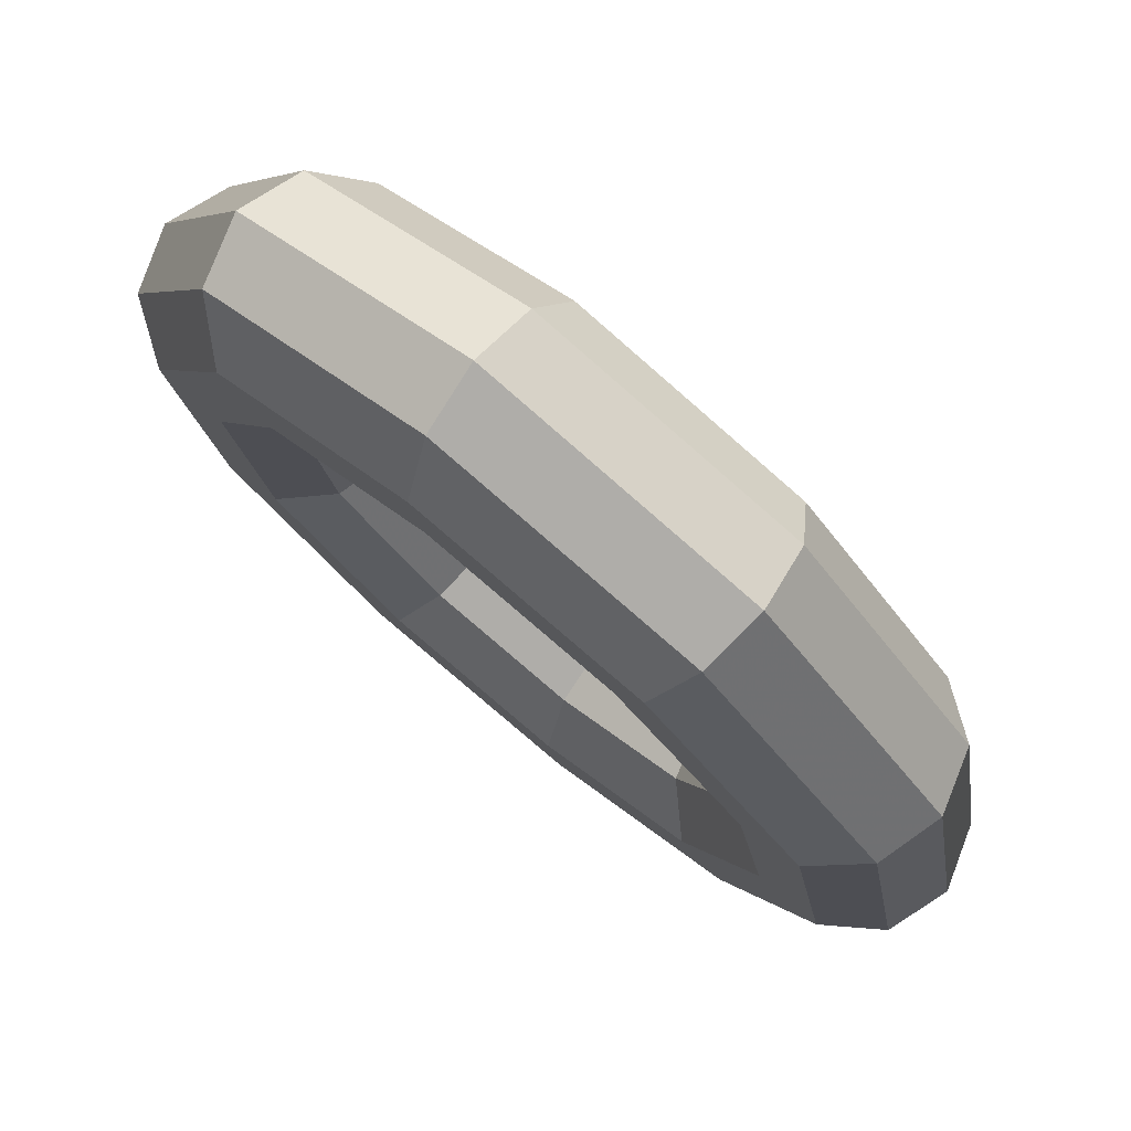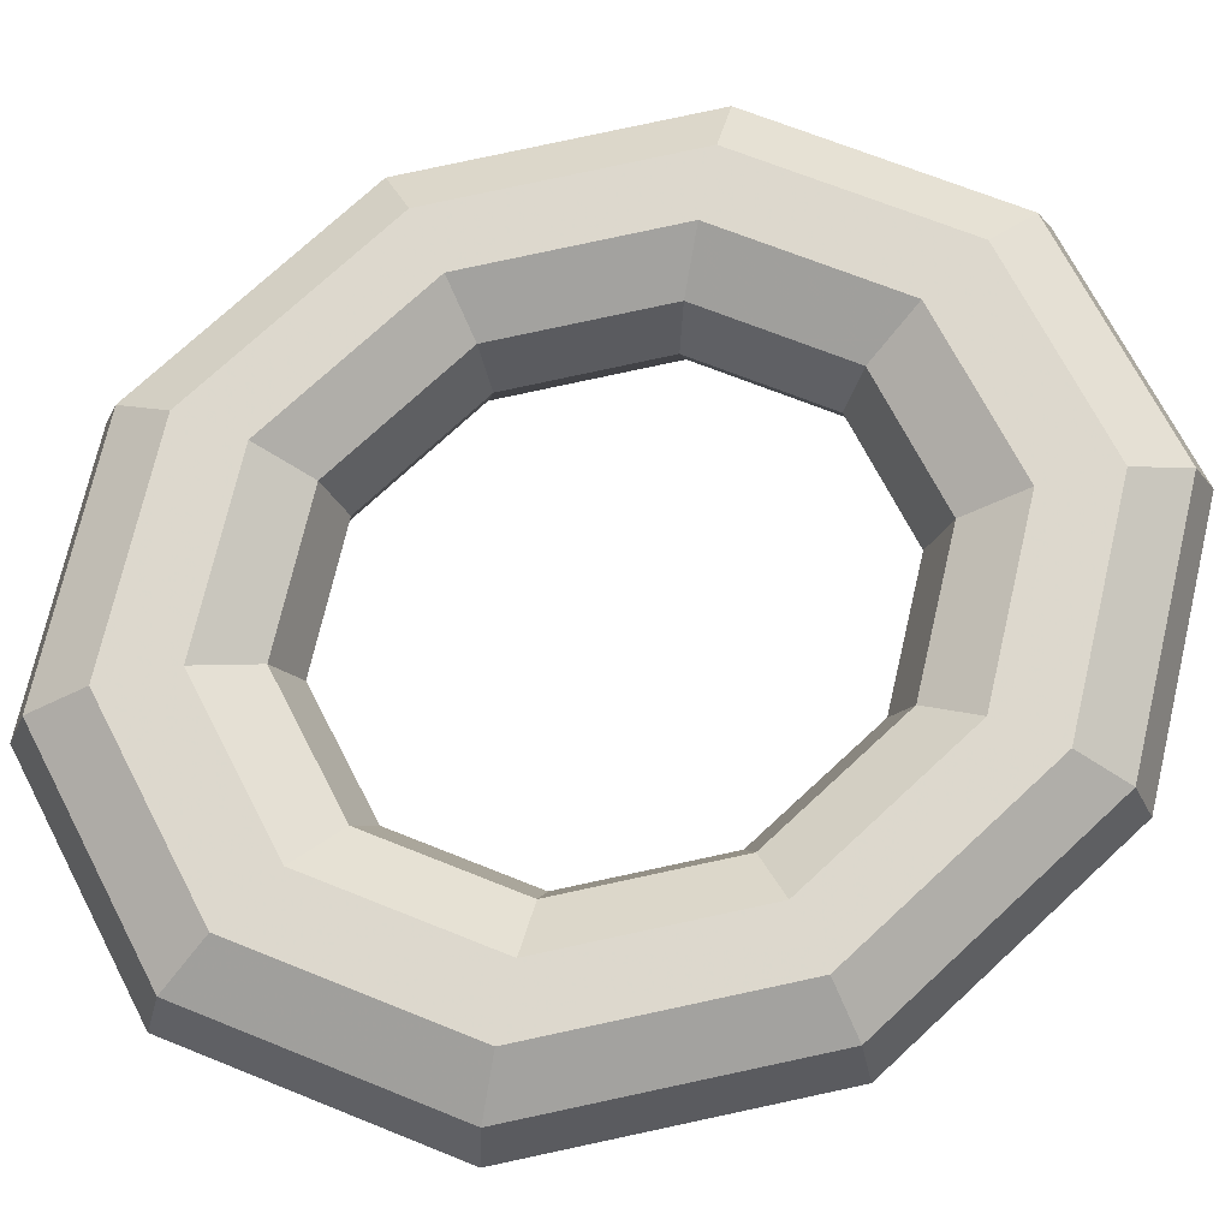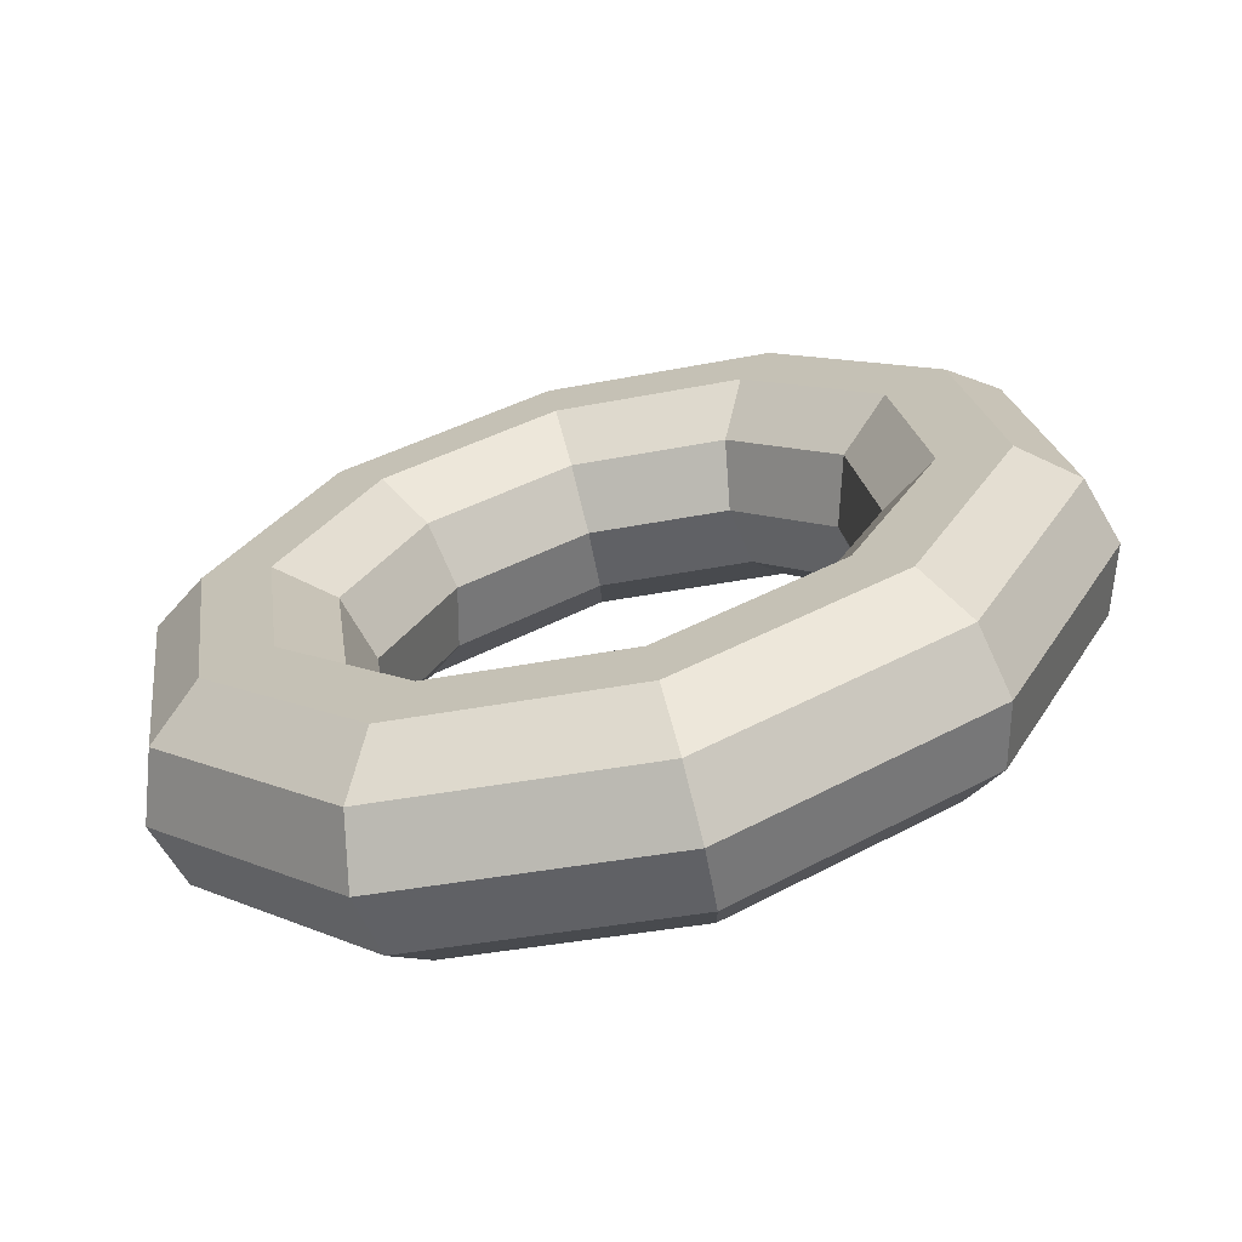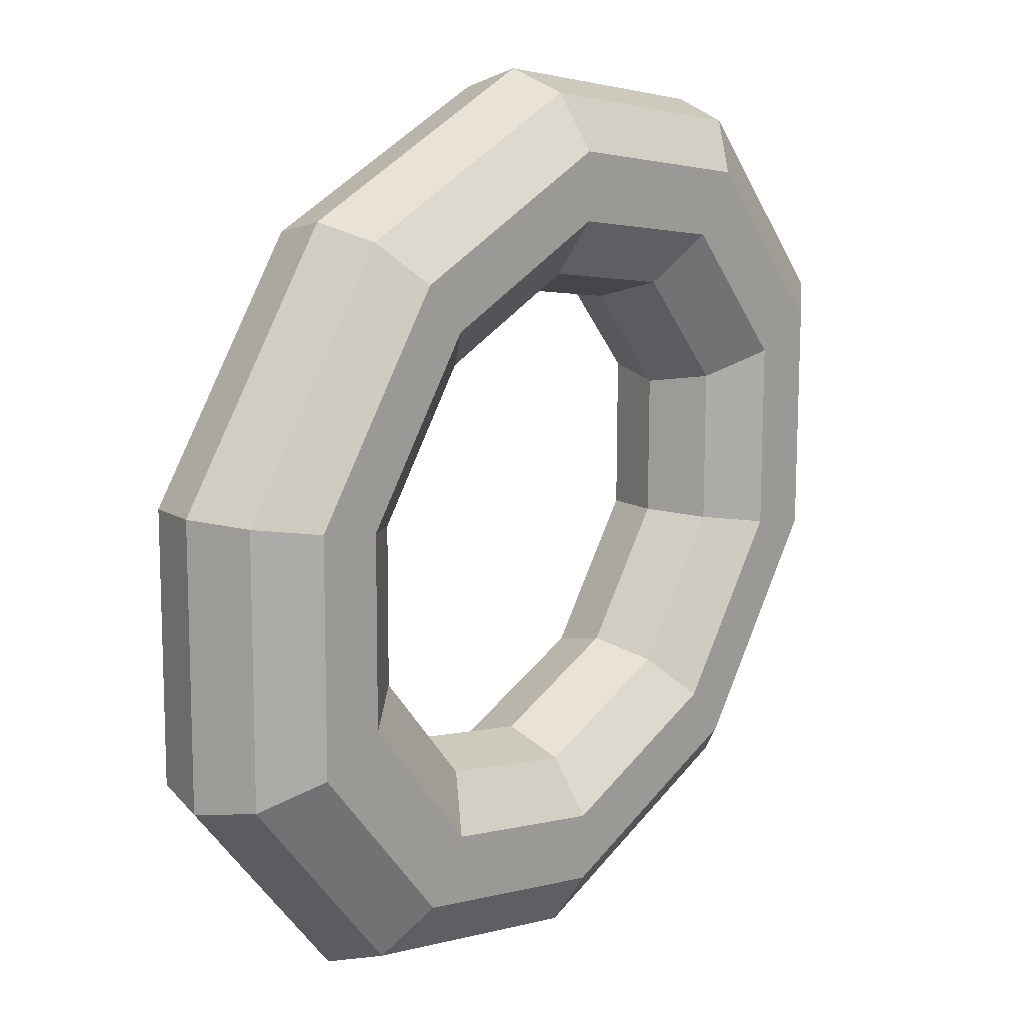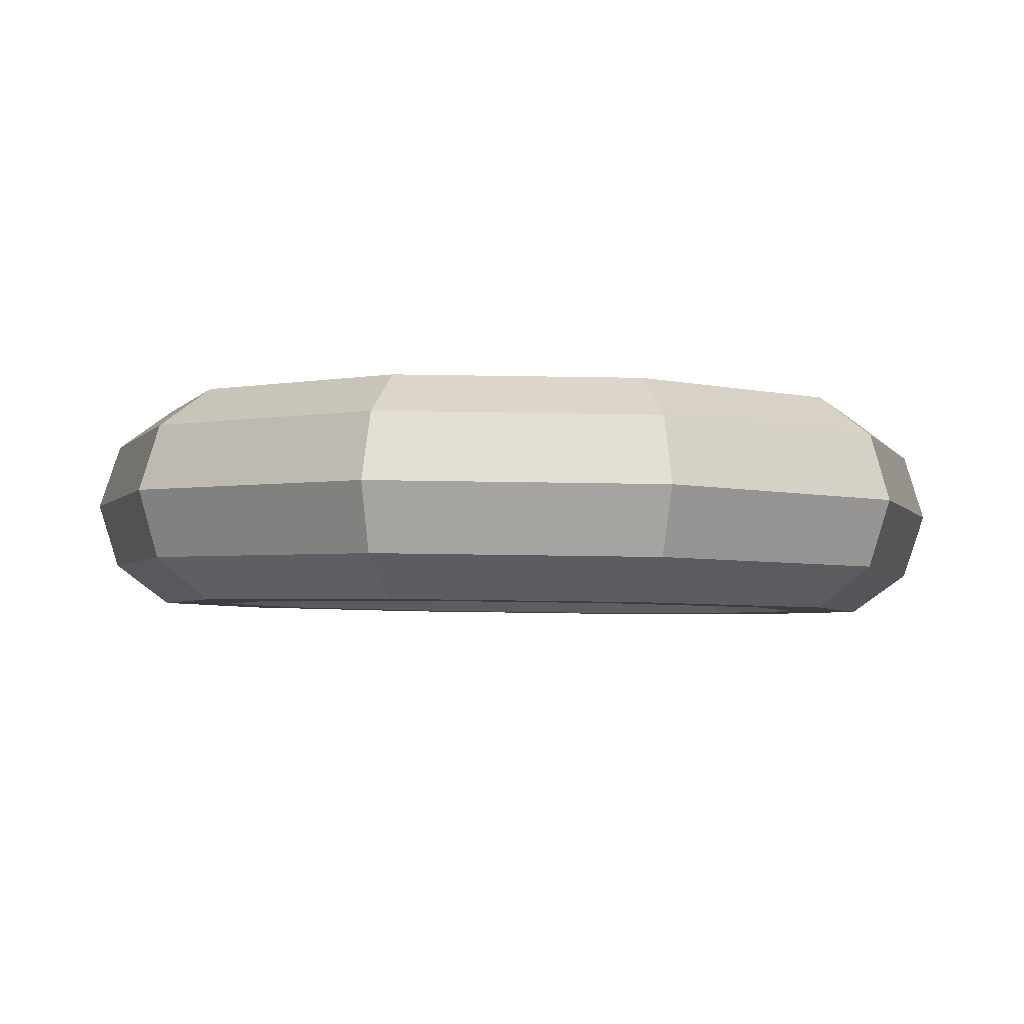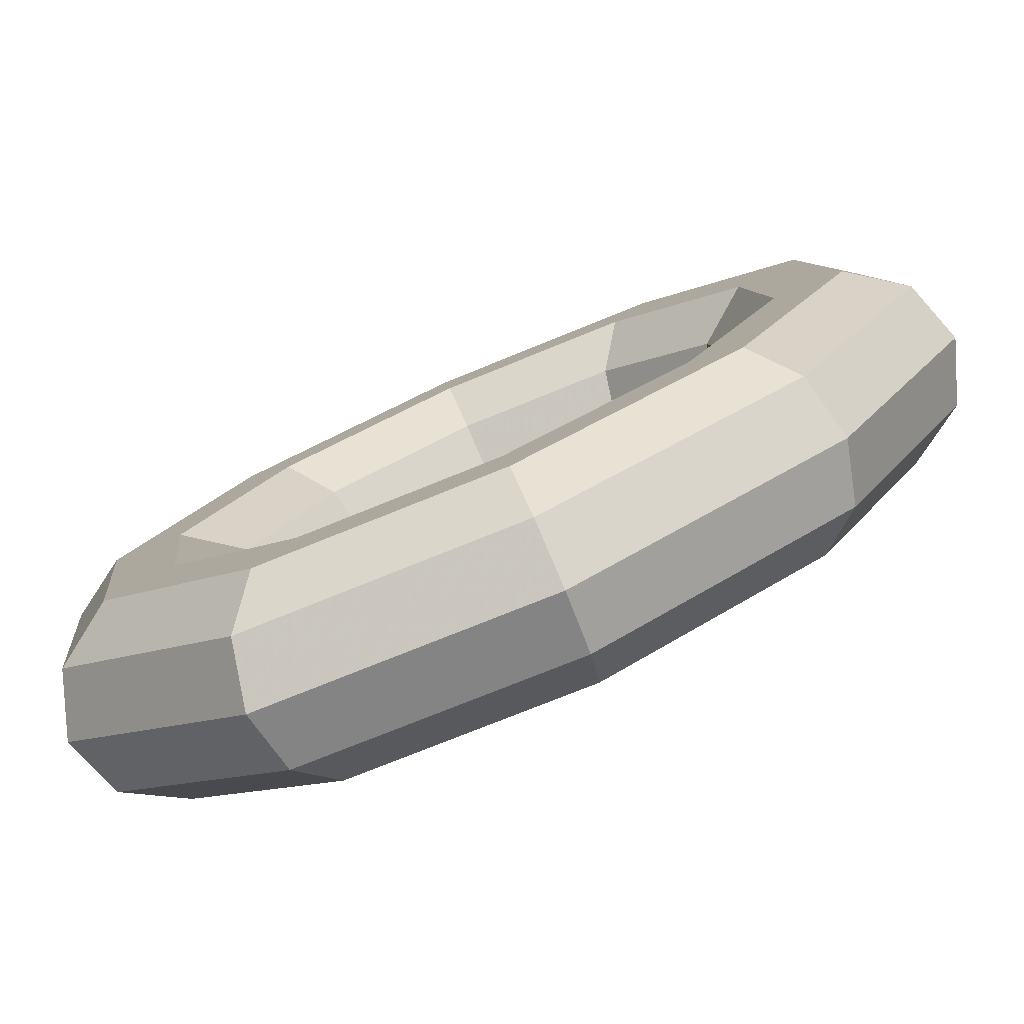
<metadata>
{"format":"obj","ext":"obj","renderer":"f3d","projection":"perspective","resolution":1024,"background":"white","views":[{"elev":-52.2,"azim":176.2,"up":"+Y"},{"elev":17.9,"azim":-130.5,"up":"+Y"},{"elev":-35.1,"azim":60.1,"up":"+Z"},{"elev":-44.0,"azim":160.0,"up":"+Z"},{"elev":-59.6,"azim":44.1,"up":"+Z"},{"elev":60.6,"azim":18.9,"up":"+Y"}]}
</metadata>
<code>
o Object.1
v -432.6 198.9 7.155
v -436.1 200.1 12.21
v -440.7 198.4 15.33
v -444.5 194.6 15.33
v -446.1 190 12.21
v -445 186.5 7.155
v -441.4 185.3 2.104
v -436.9 187 -1.018
v -433 190.8 -1.018
v -431.4 195.3 2.104
v -432.1 197.9 7.848
v -435.5 199 12.66
v -439.8 197.4 15.64
v -443.5 193.8 15.64
v -445.1 189.4 12.66
v -443.9 186 7.848
v -440.6 184.9 3.032
v -436.2 186.5 0.05489
v -432.5 190.1 0.05489
v -431 194.5 3.032
v -432.4 196.6 8.276
v -435.3 197.6 12.48
v -439.1 196.3 15.07
v -442.3 193.1 15.07
v -443.7 189.3 12.48
v -442.7 186.3 8.276
v -439.8 185.4 4.075
v -436 186.7 1.478
v -432.8 189.9 1.478
v -431.4 193.7 4.075
v -433.3 195.7 8.276
v -435.7 196.5 11.72
v -438.9 195.4 13.84
v -441.5 192.8 13.84
v -442.6 189.7 11.72
v -441.8 187.3 8.276
v -439.4 186.5 4.835
v -436.3 187.6 2.709
v -433.7 190.2 2.709
v -432.5 193.3 4.835
v -434.5 195.4 7.848
v -436.5 196.1 10.67
v -439.1 195.2 12.42
v -441.2 193 12.42
v -442.1 190.5 10.67
v -441.5 188.5 7.848
v -439.5 187.8 5.022
v -437 188.7 3.276
v -434.8 190.9 3.276
v -433.9 193.4 5.022
v -435.6 195.9 7.155
v -437.4 196.5 9.746
v -439.7 195.6 11.35
v -441.7 193.7 11.35
v -442.5 191.3 9.746
v -441.9 189.5 7.155
v -440.1 188.9 4.565
v -437.8 189.7 2.964
v -435.8 191.7 2.964
v -435 194.1 4.565
v -436 196.9 6.463
v -438 197.6 9.288
v -440.6 196.6 11.03
v -442.7 194.5 11.03
v -443.6 191.9 9.288
v -443 190 6.463
v -441 189.3 3.637
v -438.4 190.2 1.891
v -436.3 192.4 1.891
v -435.4 194.9 3.637
v -435.7 198.1 6.035
v -438.1 198.9 9.475
v -441.3 197.8 11.6
v -443.9 195.2 11.6
v -445 192.1 9.475
v -444.2 189.7 6.035
v -441.8 188.9 2.594
v -438.7 190 0.4679
v -436.1 192.6 0.4679
v -434.9 195.7 2.594
v -434.8 199 6.035
v -437.7 200 10.24
v -441.5 198.7 12.83
v -444.7 195.5 12.83
v -446.1 191.7 10.24
v -445.1 188.7 6.035
v -442.2 187.8 1.834
v -438.4 189.1 -0.7626
v -435.2 192.3 -0.7626
v -433.8 196.1 1.834
v -433.6 199.3 6.463
v -437 200.5 11.28
v -441.3 198.9 14.26
v -445 195.2 14.26
v -446.5 190.9 11.28
v -445.4 187.5 6.463
v -442 186.4 1.647
v -437.7 188 -1.33
v -434 191.6 -1.33
v -432.5 196 1.647
f 1 12 11
f 1 2 12
f 2 13 12
f 2 3 13
f 3 14 13
f 3 4 14
f 4 15 14
f 4 5 15
f 5 16 15
f 5 6 16
f 6 17 16
f 6 7 17
f 7 18 17
f 7 8 18
f 8 19 18
f 8 9 19
f 9 20 19
f 9 10 20
f 10 11 20
f 10 1 11
f 11 22 21
f 11 12 22
f 12 23 22
f 12 13 23
f 13 24 23
f 13 14 24
f 14 25 24
f 14 15 25
f 15 26 25
f 15 16 26
f 16 27 26
f 16 17 27
f 17 28 27
f 17 18 28
f 18 29 28
f 18 19 29
f 19 30 29
f 19 20 30
f 20 21 30
f 20 11 21
f 21 32 31
f 21 22 32
f 22 33 32
f 22 23 33
f 23 34 33
f 23 24 34
f 24 35 34
f 24 25 35
f 25 36 35
f 25 26 36
f 26 37 36
f 26 27 37
f 27 38 37
f 27 28 38
f 28 39 38
f 28 29 39
f 29 40 39
f 29 30 40
f 30 31 40
f 30 21 31
f 31 42 41
f 31 32 42
f 32 43 42
f 32 33 43
f 33 44 43
f 33 34 44
f 34 45 44
f 34 35 45
f 35 46 45
f 35 36 46
f 36 47 46
f 36 37 47
f 37 48 47
f 37 38 48
f 38 49 48
f 38 39 49
f 39 50 49
f 39 40 50
f 40 41 50
f 40 31 41
f 41 52 51
f 41 42 52
f 42 53 52
f 42 43 53
f 43 54 53
f 43 44 54
f 44 55 54
f 44 45 55
f 45 56 55
f 45 46 56
f 46 57 56
f 46 47 57
f 47 58 57
f 47 48 58
f 48 59 58
f 48 49 59
f 49 60 59
f 49 50 60
f 50 51 60
f 50 41 51
f 51 62 61
f 51 52 62
f 52 63 62
f 52 53 63
f 53 64 63
f 53 54 64
f 54 65 64
f 54 55 65
f 55 66 65
f 55 56 66
f 56 67 66
f 56 57 67
f 57 68 67
f 57 58 68
f 58 69 68
f 58 59 69
f 59 70 69
f 59 60 70
f 60 61 70
f 60 51 61
f 61 72 71
f 61 62 72
f 62 73 72
f 62 63 73
f 63 74 73
f 63 64 74
f 64 75 74
f 64 65 75
f 65 76 75
f 65 66 76
f 66 77 76
f 66 67 77
f 67 78 77
f 67 68 78
f 68 79 78
f 68 69 79
f 69 80 79
f 69 70 80
f 70 71 80
f 70 61 71
f 71 82 81
f 71 72 82
f 72 83 82
f 72 73 83
f 73 84 83
f 73 74 84
f 74 85 84
f 74 75 85
f 75 86 85
f 75 76 86
f 76 87 86
f 76 77 87
f 77 88 87
f 77 78 88
f 78 89 88
f 78 79 89
f 79 90 89
f 79 80 90
f 80 81 90
f 80 71 81
f 81 92 91
f 81 82 92
f 82 93 92
f 82 83 93
f 83 94 93
f 83 84 94
f 84 95 94
f 84 85 95
f 85 96 95
f 85 86 96
f 86 97 96
f 86 87 97
f 87 98 97
f 87 88 98
f 88 99 98
f 88 89 99
f 89 100 99
f 89 90 100
f 90 91 100
f 90 81 91
f 91 2 1
f 91 92 2
f 92 3 2
f 92 93 3
f 93 4 3
f 93 94 4
f 94 5 4
f 94 95 5
f 95 6 5
f 95 96 6
f 96 7 6
f 96 97 7
f 97 8 7
f 97 98 8
f 98 9 8
f 98 99 9
f 99 10 9
f 99 100 10
f 100 1 10
f 100 91 1

</code>
